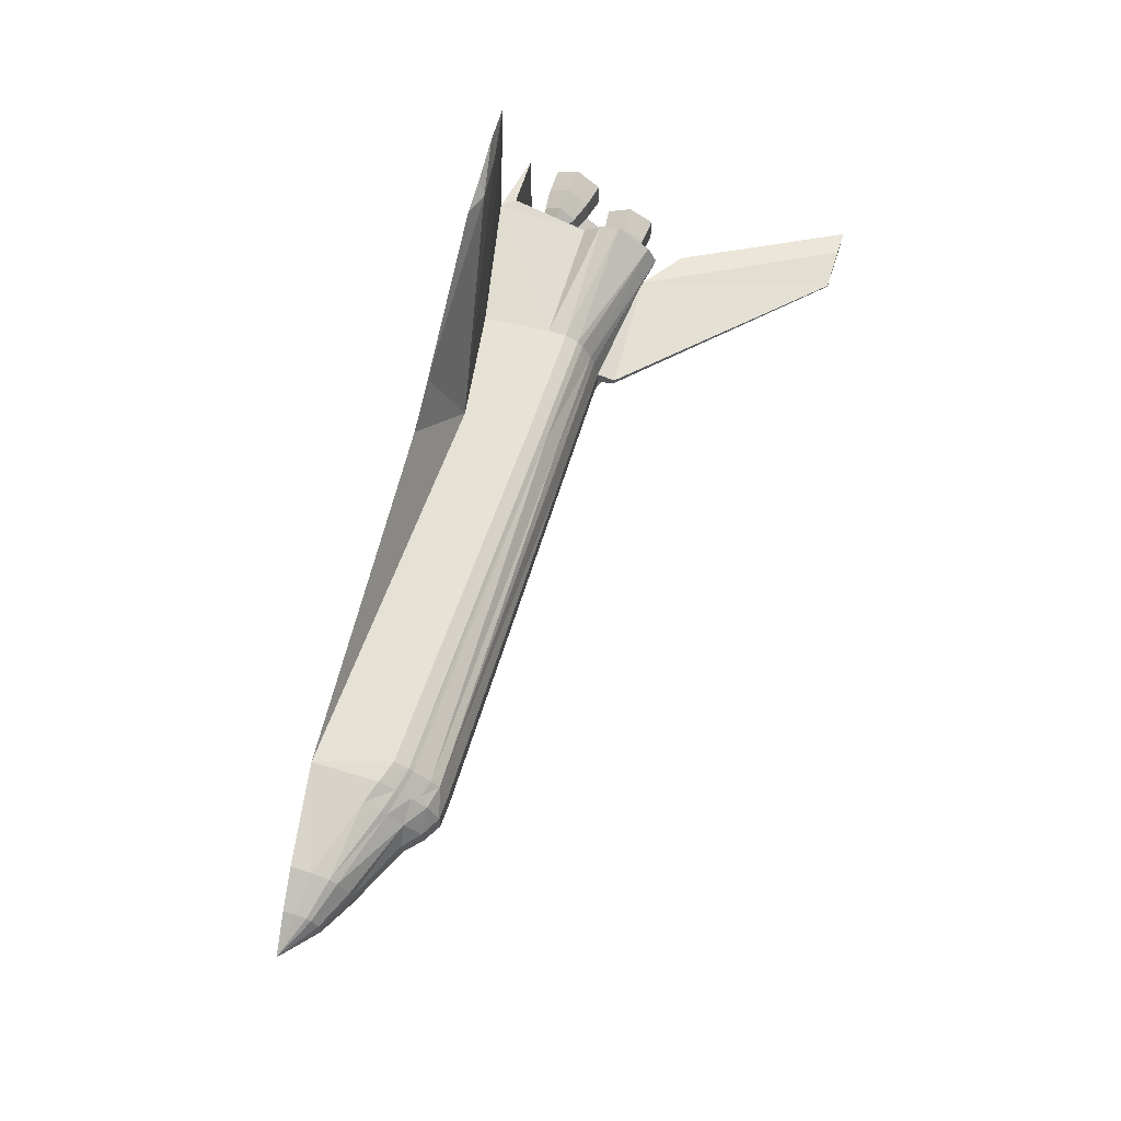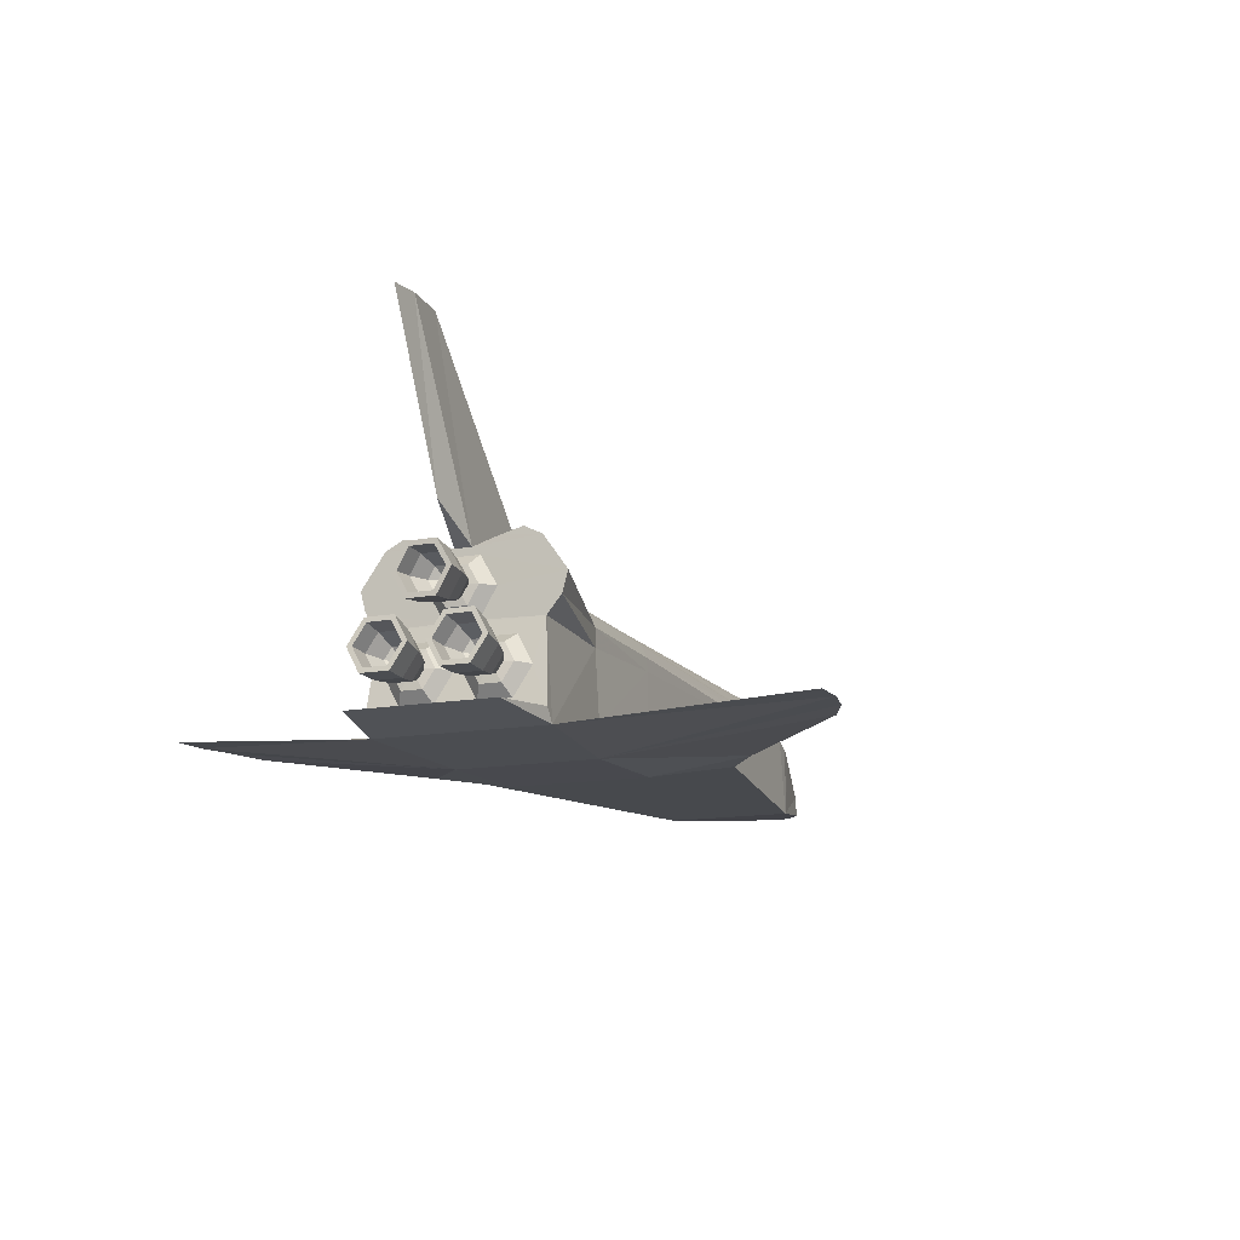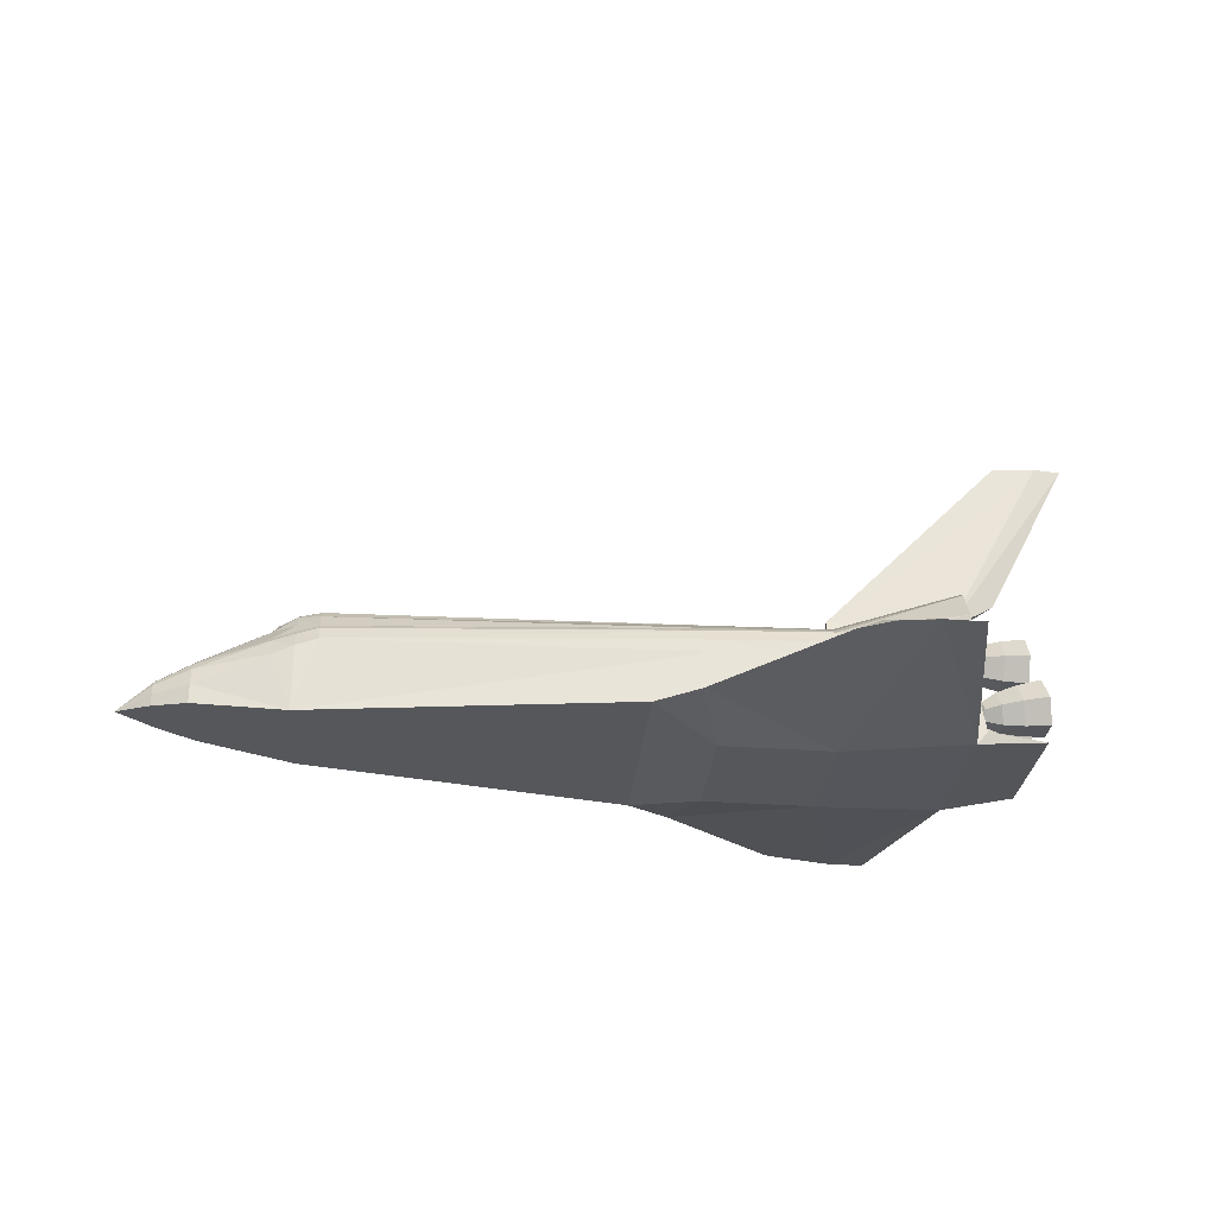
<metadata>
{"format":"obj","ext":"obj","renderer":"f3d","projection":"perspective","resolution":1024,"background":"white","views":[{"elev":63.3,"azim":-72.8,"up":"+Y"},{"elev":-13.6,"azim":112.8,"up":"+Z"},{"elev":-26.7,"azim":-4.7,"up":"+Z"}]}
</metadata>
<code>
v -7.075 0.1395 -0.1694
v -7.65 0 -0.62
v -7.075 0.05745 -0.1551
v 5.873 -0.1599 0.9131
v 5.873 0.1599 0.9131
v 6.164 0.1765 0.9413
v -5 -1 -0.944
v -6.5 -0.676 -0.4335
v -6.5 -0.694 -0.7485
v 5.597 0.1957 0.6366
v 5.872 0.1599 0.3592
v 5.873 0.3198 0.6362
v 6.165 0.2177 1.013
v 6.165 -0.2177 1.013
v 5.774 0.1954 0.9747
v 5.942 0.01202 4.157
v 5.942 -0.01202 4.157
v 6.614 -0.06343 4.157
v 5 -1.303 -1.26
v 5 1.303 -1.26
v 6.13 1.1 -1.107
v 3.18 -4.55 -0.9219
v 3.038 -4.334 -0.8113
v 2.7 -4.334 -0.9479
v 5 -1.428 0.4421
v 4.997 -0.2523 0.2006
v 4.998 -0.5046 0.6376
v -7.075 0.3041 -0.2644
v -7.075 -0.393 -0.4952
v -7.075 -0.3546 -0.334
v 5.534 0.5628 -0.4101
v 5.685 0.7585 -0.3889
v 5.661 0.6606 -0.2211
v 5.996 0.4029 -0.625
v 5.957 0.2429 -0.3507
v 6.246 0.2098 -0.3103
v 4.998 -0.1309 1.193
v 4.998 0.2523 1.075
v 4.998 0.1309 1.193
v 5 -1.21 0.1731
v 5 1.21 0.1731
v 4.997 0.2524 0.2006
v -5.349 0.9384 -0.03018
v -4.999 0.8703 0.3474
v -5 1.013 0.09453
v 6.246 0.9157 -0.3103
v 6.299 0.7804 -0.6835
v 6.247 0.9981 -0.3101
v -5 -0.4912 0.8052
v -5 -0.1607 0.9807
v -5.3 -0.1479 0.811
v 0.8402 2.48 -1.05
v 3.038 4.334 -0.8113
v 2.7 4.334 -0.9479
v 3.07 0.1197 0.9964
v 3.093 -0.0408 1.276
v 3.093 0.0408 1.276
v -5 1 -0.944
v 0.1692 -1.99 -1.063
v 5.996 0.7227 -0.625
v 5.957 0.8826 -0.3507
v 5.571 -0.7164 -0.6735
v 5.906 -0.3674 -0.6997
v 5.906 -0.7582 -0.6997
v 5.919 -0.7227 -0.07639
v 5.957 -0.8826 -0.3507
v 5.685 -0.7585 -0.3889
v 5.445 0.3072 0.6369
v 5.445 0.1536 0.3708
v 5.184 0.08649 0.4875
v 7.044 0 4.157
v 5.759 0 1.665
v 5.219 0.722 -0.1757
v 5.091 1.067 -0.4722
v 5.03 0.8151 -0.03938
v 5.773 0.3908 0.6363
v 6.164 -0.1765 0.9413
v 1.209 -0.4674 0.9223
v -4.65 -0.1607 0.9945
v -4.65 -0.5147 0.8851
v 6.614 0.06343 4.157
v 5.708 0.4649 -0.5568
v 5.685 0.367 -0.3889
v -4.649 0.8604 0.497
v -4.999 0.8023 0.4161
v 5.295 -0.4035 -0.722
v 5.275 -0.3898 -0.4463
v 5.296 -0.4763 -0.5947
v 5.255 0.4763 -0.298
v 5.219 0.4035 -0.1757
v 1.209 0.8752 0.686
v 3.07 0.6048 0.8725
v 3.07 0.8665 0.7307
v -5.349 0.4709 0.5661
v -5.3 0.1479 0.811
v -5 0.4912 0.8052
v 5.091 -1.067 -0.4722
v 5.03 -0.8151 -0.03938
v 5.166 0.3185 0.6373
v 4.998 0.5046 0.6376
v -6.5 0.09882 0.1334
v -5 -1.013 0.09453
v -5.349 -0.8142 0.2471
v -5.349 -0.9384 -0.03018
v 4.4 4.682 -0.9529
v 2.983 1.08 -0.8806
v 5.296 -0.6492 -0.5947
v 5.571 -0.4092 -0.6736
v 5.184 0.173 0.6373
v 5.165 0.1593 0.3615
v 5.661 -0.6606 -0.2211
v 5.534 -0.5628 -0.4101
v 5.919 0.4028 -0.07639
v 1.209 1.08 -1.322
v 0.1692 1.99 -1.063
v 1.209 0.4674 0.9223
v 1.209 0.1302 0.9961
v 1.209 0.6215 0.8547
v -4.65 0.5147 0.8851
v 5 -1.149 1.26
v 5 -1.51 0.7501
v -6.5 -0.523 -0.0488
v -6.5 -0.24 0.1096
v -7.075 -0.1395 -0.1694
v 5.919 0.7227 -0.07639
v -5 0.1607 0.9807
v -4.65 0.1607 0.9945
v 3.07 0.4491 0.9294
v 5 1.149 1.26
v 5.257 -0.8812 -0.4489
v 5.091 -0.05811 -0.4722
v 5.219 -0.4035 -0.1757
v 5.257 -0.2443 -0.4489
v 5.906 0.7582 -0.6997
v 5.571 0.4092 -0.6736
v 5.571 0.7164 -0.6735
v 5.171 -1.31 -1.056
v 4.4 -4.682 -0.9529
v 3.804 -4.682 -0.939
v 5.255 0.6492 -0.298
v 3.07 -0.4491 0.9294
v 1.209 -0.1302 0.9961
v 6.163 0.1765 0.33
v 5.773 -0.3908 0.6363
v 5.774 -0.1954 0.9747
v 5.446 -0.1536 0.9029
v -4.907 0.6202 0.6865
v 5.184 -0.173 0.6373
v 5.184 -0.08648 0.7871
v 5.166 -0.1593 0.9131
v 6.164 0.3529 0.6357
v 6.164 0.2177 0.2587
v 5.445 0 0.6369
v 5.598 0.09786 0.8061
v 5.257 0.8812 -0.4489
v 5.295 0.722 -0.722
v 5.152 0.8151 -0.905
v 3.07 1.054 0.4499
v 3.07 0.959 0.6503
v 5 1.51 0.7501
v 5.296 0.4763 -0.5947
v 5.275 0.3898 -0.4463
v 5.257 0.2443 -0.4489
v 2.983 -1.08 -1.352
v 2.983 1.08 -1.352
v -4.649 0.9223 0.4323
v 1.209 1.054 0.4111
v -4.649 1.04 0.2095
v 6.247 0.1274 -0.3102
v 6.194 0.3451 0.06319
v 5.812 0.3674 -0.0294
v -4.649 -0.8604 0.497
v -4.649 -0.9223 0.4323
v 1.209 -0.9581 0.6104
v -4.65 0.6526 0.7536
v 6.299 0.3451 -0.6835
v 5.859 0.172 -0.3645
v 3.07 -0.959 0.6503
v 3.07 -0.8665 0.7307
v 1.209 -0.8752 0.686
v 5.872 -0.1599 0.3591
v 6.163 -0.1764 0.33
v 5.534 0.87 -0.41
v 5.296 0.6492 -0.5947
v 5.03 0.3104 -0.03939
v -6.5 -0.61 -0.1648
v -6.5 0.694 -0.7485
v -6.5 0.676 -0.4335
v 6.203 -0.7392 -0.007574
v 6.246 -0.9157 -0.3103
v 3.07 -1.054 0.4499
v 3.07 1.054 0.1633
v 5 1.428 0.4421
v -6.5 0.61 -0.1648
v -7.075 0.393 -0.4952
v 5.906 0.3674 -0.6997
v 5.661 0.4649 -0.2211
v 5.03 -0.3104 -0.03939
v 5.091 0.05811 -0.4722
v 5.708 0.6606 -0.5568
v 1.209 1.061 0.2038
v 1.209 1.08 -0.6364
v 5.275 0.7357 -0.4463
v 5.497 0.4091 -0.1466
v 5.534 -0.87 -0.41
v 5.859 -0.9535 -0.3645
v 5.152 -0.8151 -0.905
v 5.152 -0.3105 -0.905
v 3.07 -0.6048 0.8725
v 5.534 0.2555 -0.4101
v -7.075 -0.05745 -0.1551
v 3.07 -0.1197 0.9964
v 6.194 0.7804 0.0632
v 5.859 0.9535 -0.3645
v 5.812 0.7581 -0.02939
v 3.804 4.682 -0.939
v 5.772 0.1954 0.2979
v 5.445 -0.1536 0.3708
v 5.255 -0.4763 -0.298
v 6.164 -0.3529 0.6357
v 6.194 -0.3451 0.06319
v 6.194 -0.7804 0.0632
v 5.597 -0.1957 0.6366
v 5.598 -0.09787 0.8061
v 5.772 -0.1954 0.2979
v 5.445 -0.3072 0.6369
v 5.295 -0.722 -0.722
v -5.349 0.8142 0.2471
v 5.597 -0.09785 0.4671
v 3.739 4.334 -0.877
v -5.349 -0.4709 0.5661
v -5.568 -0.1192 0.5687
v 5.184 -0.08646 0.4875
v 5.184 0.08647 0.7871
v -6.5 -0.09882 0.1334
v 1.209 -1.08 -0.6364
v 1.209 -1.061 0.2038
v 5.166 -0.3185 0.6373
v 5.165 -0.1592 0.3615
v 5.957 -0.2429 -0.3507
v 5.661 -0.4649 -0.2211
v 5.685 -0.367 -0.3889
v 6.165 -0.4353 0.6357
v 6.246 -0.2098 -0.3103
v 6.203 -0.3863 -0.007583
v 5.919 -0.4028 -0.07639
v 5.996 -0.7227 -0.625
v 5.534 -0.2555 -0.4101
v 5.295 0.4035 -0.722
v 5.152 0.3105 -0.905
v 5.275 -0.7357 -0.4463
v 1.209 -1.08 -1.322
v 5.446 0.1536 0.9029
v 6.288 0.3863 -0.613
v 5.497 -0.4091 -0.1466
v 5.859 -0.172 -0.3645
v 5.497 -0.7164 -0.1466
v -4.999 0.6817 0.5692
v 5 -0.539 1.315
v 5 -0.874 1.399
v -7.075 -0.4034 -0.6843
v -7.075 0.4034 -0.6843
v -4.649 -1.04 0.2095
v -6.5 0.24 0.1096
v -6.5 0.523 -0.0488
v 6.164 -0.2176 0.2586
v 6.203 0.7392 -0.007574
v 3.739 -4.334 -0.877
v -5.349 0.7372 0.324
v -5.568 0.1192 0.5687
v 5.171 1.31 -1.056
v 4.998 -0.2523 1.075
v -7.075 -0.3041 -0.2644
v 5.708 -0.4649 -0.5568
v 5.219 -0.722 -0.1757
v 6.288 -0.7392 -0.613
v 5.996 -0.4029 -0.625
v 6.203 0.3863 -0.007583
v 5.812 -0.3674 -0.0294
v 5.497 0.7164 -0.1466
v 6.299 -0.7804 -0.6835
v 6.247 -0.9981 -0.3101
v 6.165 0.4353 0.6357
v -7.075 0.3546 -0.334
v 3.18 4.55 -0.9219
v -4.999 -0.8703 0.3474
v -4.999 -0.8023 0.4161
v 6.247 -0.1274 -0.3102
v 5.812 -0.7581 -0.02939
v -5.349 -0.7372 0.324
v 1.209 -0.6215 0.8547
v 5.255 -0.6492 -0.298
v -4.65 -0.6526 0.7536
v 5.166 0.1592 0.9132
v 5 0.539 1.315
v 5 0.874 1.399
v 1.209 -1.054 0.4111
v 6.288 0.7392 -0.613
v 5.597 0.09788 0.4671
v 3.07 -1.054 0.1633
v 1.209 0.9581 0.6104
v -4.999 -0.6817 0.5692
v 2.983 -1.08 -0.8806
v 5.873 -0.3198 0.6361
v 6.299 -0.3451 -0.6835
v 6.288 -0.3863 -0.613
v 0.8402 -2.48 -1.05
v 5.708 -0.6606 -0.5568
v 6.13 -1.1 -1.107
v -4.907 -0.6202 0.6865
f 1 2 3
f 4 5 6
f 7 8 9
f 10 11 12
f 13 14 15
f 16 17 18
f 19 20 21
f 22 23 24
f 25 26 27
f 28 2 1
f 2 29 30
f 31 32 33
f 34 35 36
f 37 38 39
f 40 41 42
f 43 44 45
f 46 47 48
f 49 50 51
f 52 53 54
f 55 56 57
f 58 59 7
f 32 60 61
f 62 63 64
f 65 66 67
f 68 69 70
f 71 37 72
f 73 74 75
f 13 76 15
f 77 6 13
f 78 79 80
f 16 18 81
f 82 83 35
f 84 44 85
f 86 87 88
f 89 73 90
f 91 92 93
f 94 95 96
f 97 98 40
f 99 42 100
f 101 1 3
f 77 13 14
f 102 103 104
f 105 106 20
f 107 88 108
f 109 70 110
f 111 67 112
f 83 113 35
f 114 115 52
f 116 117 55
f 118 119 116
f 37 120 121
f 122 123 124
f 62 108 63
f 33 61 125
f 119 126 127
f 39 16 81
f 116 55 128
f 129 93 92
f 41 75 74
f 98 97 130
f 131 132 133
f 134 135 136
f 137 97 40
f 19 138 139
f 89 140 73
f 141 142 78
f 12 11 143
f 144 145 146
f 119 147 96
f 78 142 79
f 14 15 145
f 148 149 150
f 151 143 152
f 15 76 68
f 153 10 154
f 155 156 157
f 158 159 160
f 161 162 163
f 164 165 20
f 166 167 168
f 169 170 171
f 172 173 174
f 119 175 147
f 176 169 177
f 91 118 92
f 178 179 180
f 175 119 118
f 11 181 182
f 183 136 184
f 136 161 184
f 163 90 185
f 29 186 30
f 187 188 58
f 189 190 66
f 174 191 178
f 192 158 193
f 194 188 195
f 176 177 196
f 91 166 84
f 39 160 129
f 31 33 197
f 198 131 199
f 200 82 34
f 201 106 202
f 203 156 155
f 204 140 89
f 205 64 206
f 25 40 26
f 207 208 86
f 209 141 78
f 164 139 22
f 135 210 162
f 200 34 60
f 125 61 46
f 210 89 162
f 2 124 211
f 117 142 212
f 213 214 215
f 216 20 165
f 217 218 69
f 133 132 219
f 220 77 14
f 221 222 189
f 31 197 83
f 18 56 37
f 168 201 202
f 223 224 4
f 159 129 160
f 225 144 226
f 207 86 227
f 7 187 58
f 194 228 43
f 153 223 229
f 159 93 129
f 105 230 106
f 231 51 232
f 69 233 70
f 234 109 99
f 231 235 123
f 120 178 121
f 7 236 237
f 233 238 239
f 95 51 50
f 110 239 26
f 240 241 242
f 220 14 243
f 196 210 135
f 244 245 246
f 224 5 4
f 114 165 164
f 5 12 151
f 57 17 16
f 190 247 66
f 210 204 89
f 88 87 248
f 249 199 250
f 130 107 251
f 114 164 252
f 246 65 111
f 147 175 84
f 253 68 109
f 60 34 254
f 170 213 215
f 87 219 255
f 108 248 256
f 165 114 52
f 257 205 206
f 216 105 20
f 118 128 92
f 94 96 258
f 137 208 207
f 259 260 120
f 261 2 262
f 263 174 173
f 264 265 28
f 266 243 144
f 267 48 213
f 39 128 55
f 19 268 138
f 228 269 85
f 101 232 270
f 188 187 262
f 153 224 223
f 139 23 22
f 270 95 94
f 227 86 88
f 244 246 240
f 154 12 5
f 122 186 103
f 137 21 271
f 238 150 272
f 201 158 192
f 267 46 48
f 2 30 273
f 194 43 188
f 274 242 112
f 198 275 132
f 73 155 74
f 7 263 102
f 168 202 58
f 159 158 167
f 276 277 247
f 37 56 212
f 212 141 37
f 35 278 36
f 248 279 256
f 40 42 26
f 277 240 242
f 183 184 203
f 58 202 115
f 15 68 253
f 204 280 140
f 218 148 233
f 83 197 113
f 152 225 217
f 264 101 94
f 213 48 214
f 206 281 282
f 283 152 217
f 251 62 205
f 143 182 266
f 71 18 37
f 134 196 135
f 216 230 105
f 153 154 224
f 265 194 284
f 285 216 165
f 265 94 269
f 102 286 103
f 117 212 55
f 100 193 160
f 287 173 172
f 104 103 186
f 251 107 62
f 250 199 131
f 258 84 85
f 256 279 221
f 288 221 245
f 257 206 289
f 290 231 122
f 5 151 6
f 279 222 221
f 261 9 8
f 209 78 291
f 41 74 271
f 13 283 76
f 137 207 97
f 265 284 28
f 2 261 29
f 150 38 272
f 177 204 210
f 292 205 257
f 180 291 293
f 266 144 225
f 49 80 50
f 197 125 113
f 41 192 193
f 144 146 226
f 25 191 40
f 55 212 56
f 126 119 96
f 85 269 258
f 18 17 56
f 20 192 41
f 234 99 294
f 30 186 122
f 222 282 190
f 295 296 128
f 30 122 273
f 198 98 275
f 285 53 216
f 165 52 54
f 286 290 103
f 104 186 8
f 256 221 288
f 278 213 170
f 254 169 176
f 174 297 191
f 289 282 222
f 126 79 127
f 58 115 59
f 24 23 236
f 206 64 281
f 149 234 294
f 124 235 211
f 35 113 278
f 246 111 241
f 135 162 161
f 286 287 290
f 48 47 134
f 164 19 139
f 167 201 168
f 146 234 149
f 98 130 275
f 201 167 158
f 82 35 34
f 60 254 298
f 239 27 26
f 196 177 210
f 156 250 157
f 219 292 257
f 148 150 238
f 110 26 42
f 153 229 299
f 236 300 237
f 121 191 25
f 59 236 7
f 263 286 102
f 291 78 80
f 97 227 130
f 91 301 166
f 301 93 159
f 99 110 42
f 302 231 290
f 125 46 267
f 113 125 267
f 90 75 185
f 260 179 120
f 113 267 278
f 87 255 248
f 140 203 155
f 72 39 81
f 41 40 198
f 282 281 276
f 80 79 50
f 84 166 44
f 121 272 37
f 271 21 20
f 191 300 40
f 137 271 250
f 9 262 187
f 269 94 258
f 255 257 289
f 69 218 233
f 208 133 86
f 40 300 303
f 127 142 117
f 223 4 304
f 96 147 258
f 201 192 106
f 133 219 87
f 260 141 209
f 261 8 29
f 169 171 177
f 95 50 126
f 31 200 32
f 228 85 44
f 247 277 274
f 40 19 137
f 188 43 58
f 252 115 114
f 235 101 3
f 243 14 145
f 299 181 11
f 292 251 205
f 281 305 306
f 36 170 169
f 226 149 148
f 6 283 13
f 38 160 39
f 107 108 62
f 88 248 108
f 31 83 82
f 25 27 121
f 250 131 208
f 291 80 293
f 149 294 150
f 180 293 172
f 171 215 280
f 240 246 241
f 238 272 27
f 34 36 254
f 154 10 12
f 140 155 73
f 263 173 286
f 122 124 273
f 97 207 227
f 162 89 90
f 242 241 112
f 252 59 115
f 24 236 307
f 215 183 280
f 301 91 93
f 136 135 161
f 161 163 249
f 23 303 236
f 66 247 308
f 231 232 235
f 137 309 21
f 164 20 19
f 287 286 173
f 275 130 251
f 208 131 133
f 4 6 77
f 294 100 38
f 156 249 250
f 166 301 167
f 55 57 39
f 307 252 164
f 54 53 285
f 33 32 61
f 132 275 292
f 19 309 137
f 76 217 69
f 172 293 310
f 282 276 190
f 138 268 139
f 306 244 240
f 279 289 222
f 222 190 189
f 141 212 142
f 42 193 100
f 23 268 303
f 63 288 305
f 181 220 182
f 64 63 305
f 66 308 67
f 51 231 49
f 43 45 58
f 287 172 302
f 43 228 44
f 194 195 284
f 37 272 38
f 224 154 5
f 202 106 230
f 300 191 297
f 115 202 52
f 163 185 199
f 217 225 218
f 263 297 174
f 215 214 183
f 198 199 185
f 247 274 308
f 254 36 169
f 67 308 112
f 37 39 72
f 235 3 211
f 76 69 68
f 229 304 181
f 255 289 279
f 245 189 65
f 253 109 234
f 139 268 23
f 172 174 180
f 175 118 91
f 181 304 220
f 53 230 216
f 269 194 265
f 119 127 117
f 243 145 144
f 119 117 116
f 225 226 218
f 270 51 95
f 7 9 187
f 248 255 279
f 277 242 274
f 197 33 125
f 7 102 104
f 302 290 287
f 189 66 65
f 32 200 60
f 264 28 1
f 61 298 46
f 49 310 293
f 152 266 225
f 214 134 136
f 141 259 37
f 270 232 51
f 165 54 285
f 159 167 301
f 46 298 47
f 70 239 110
f 265 264 94
f 45 168 58
f 191 121 178
f 289 206 282
f 308 274 112
f 153 299 10
f 19 21 309
f 280 203 140
f 39 295 128
f 283 217 76
f 101 235 232
f 90 73 75
f 68 70 109
f 70 233 239
f 45 166 168
f 229 223 304
f 121 27 272
f 72 81 71
f 20 106 192
f 306 240 277
f 250 271 157
f 188 262 195
f 24 307 164
f 145 253 146
f 221 189 245
f 172 310 302
f 203 184 156
f 22 24 164
f 124 123 235
f 269 228 194
f 276 306 277
f 145 15 253
f 305 244 306
f 95 126 96
f 218 226 148
f 146 253 234
f 184 161 249
f 170 215 171
f 195 2 284
f 3 2 211
f 101 264 1
f 241 111 112
f 157 271 74
f 63 256 288
f 10 299 11
f 278 267 213
f 132 292 219
f 41 198 185
f 39 57 16
f 171 280 204
f 202 230 53
f 128 296 92
f 298 254 176
f 7 237 263
f 9 261 262
f 37 259 120
f 177 171 204
f 214 136 183
f 158 160 193
f 288 245 244
f 151 152 283
f 260 209 179
f 42 41 193
f 86 133 87
f 258 147 84
f 299 229 181
f 300 297 237
f 226 146 149
f 131 198 132
f 7 104 8
f 302 49 231
f 122 103 290
f 307 59 252
f 291 179 209
f 190 276 247
f 245 65 246
f 47 176 196
f 6 151 283
f 182 243 266
f 118 116 128
f 304 4 77
f 298 176 47
f 262 2 195
f 127 79 142
f 236 303 300
f 48 134 214
f 182 220 243
f 178 180 174
f 129 92 296
f 47 196 134
f 273 124 2
f 84 175 91
f 271 20 41
f 29 8 186
f 302 310 49
f 31 82 200
f 49 293 80
f 45 44 166
f 36 278 170
f 101 270 94
f 12 143 151
f 227 88 107
f 249 163 199
f 284 2 28
f 19 303 268
f 304 77 220
f 178 120 179
f 39 129 295
f 41 185 75
f 137 250 208
f 108 256 63
f 143 266 152
f 61 60 298
f 11 182 143
f 231 123 122
f 81 18 71
f 109 110 99
f 205 62 64
f 184 249 156
f 162 90 163
f 305 288 244
f 98 198 40
f 129 296 295
f 179 291 180
f 307 236 59
f 52 202 53
f 57 56 17
f 65 67 111
f 155 157 74
f 141 260 259
f 40 303 19
f 233 148 238
f 239 238 27
f 263 237 297
f 126 50 79
f 294 99 100
f 275 251 292
f 281 306 276
f 280 183 203
f 219 257 255
f 150 294 38
f 130 227 107
f 64 305 281
f 100 160 38

</code>
